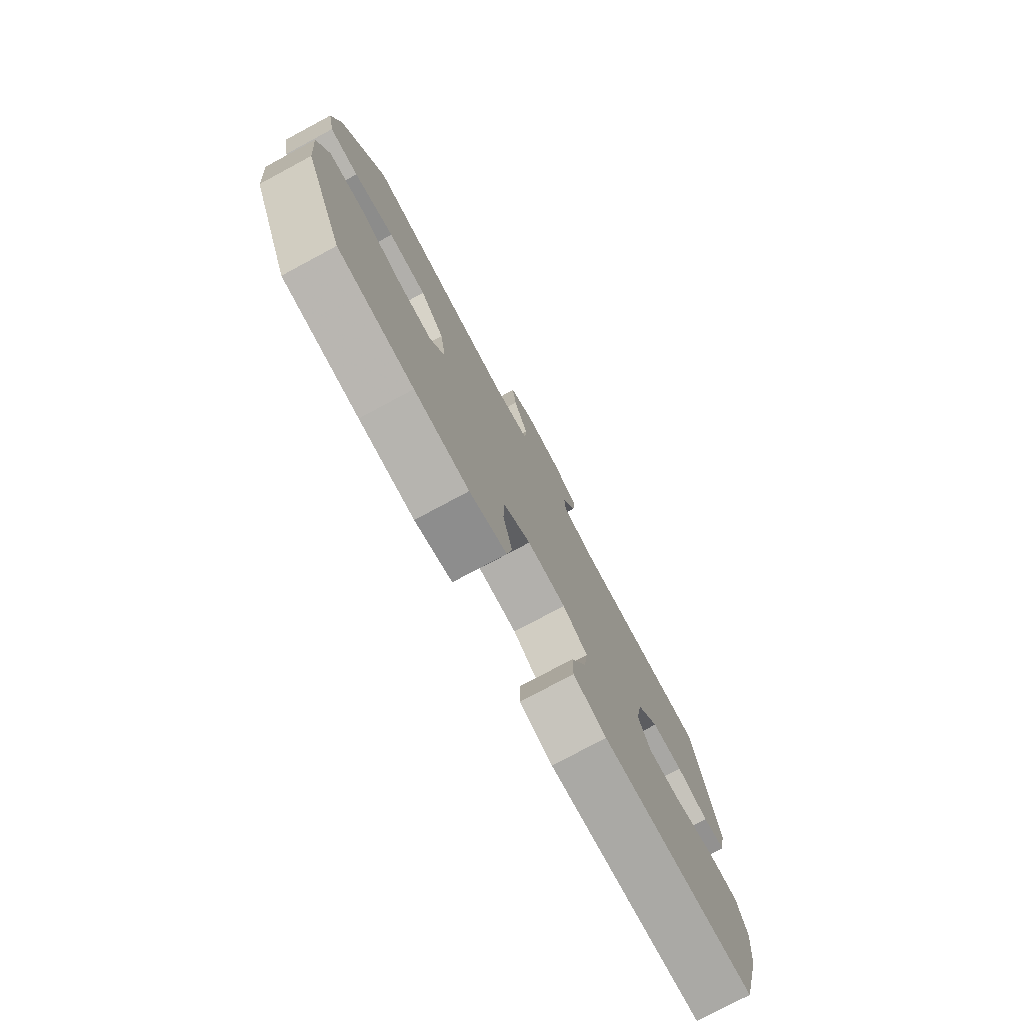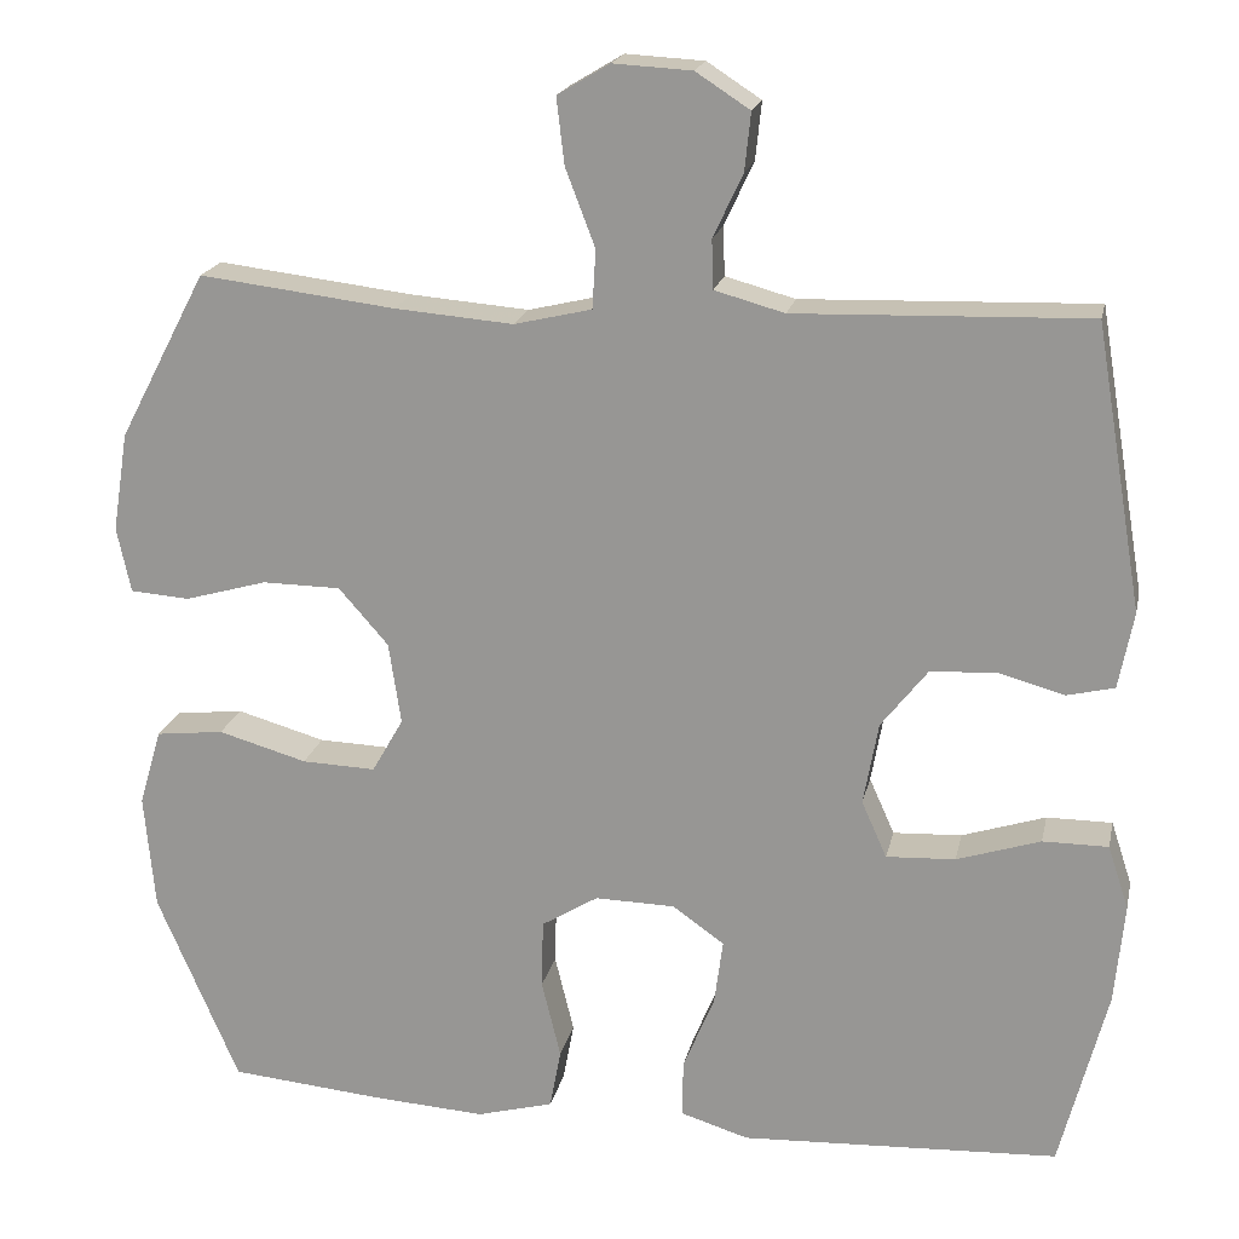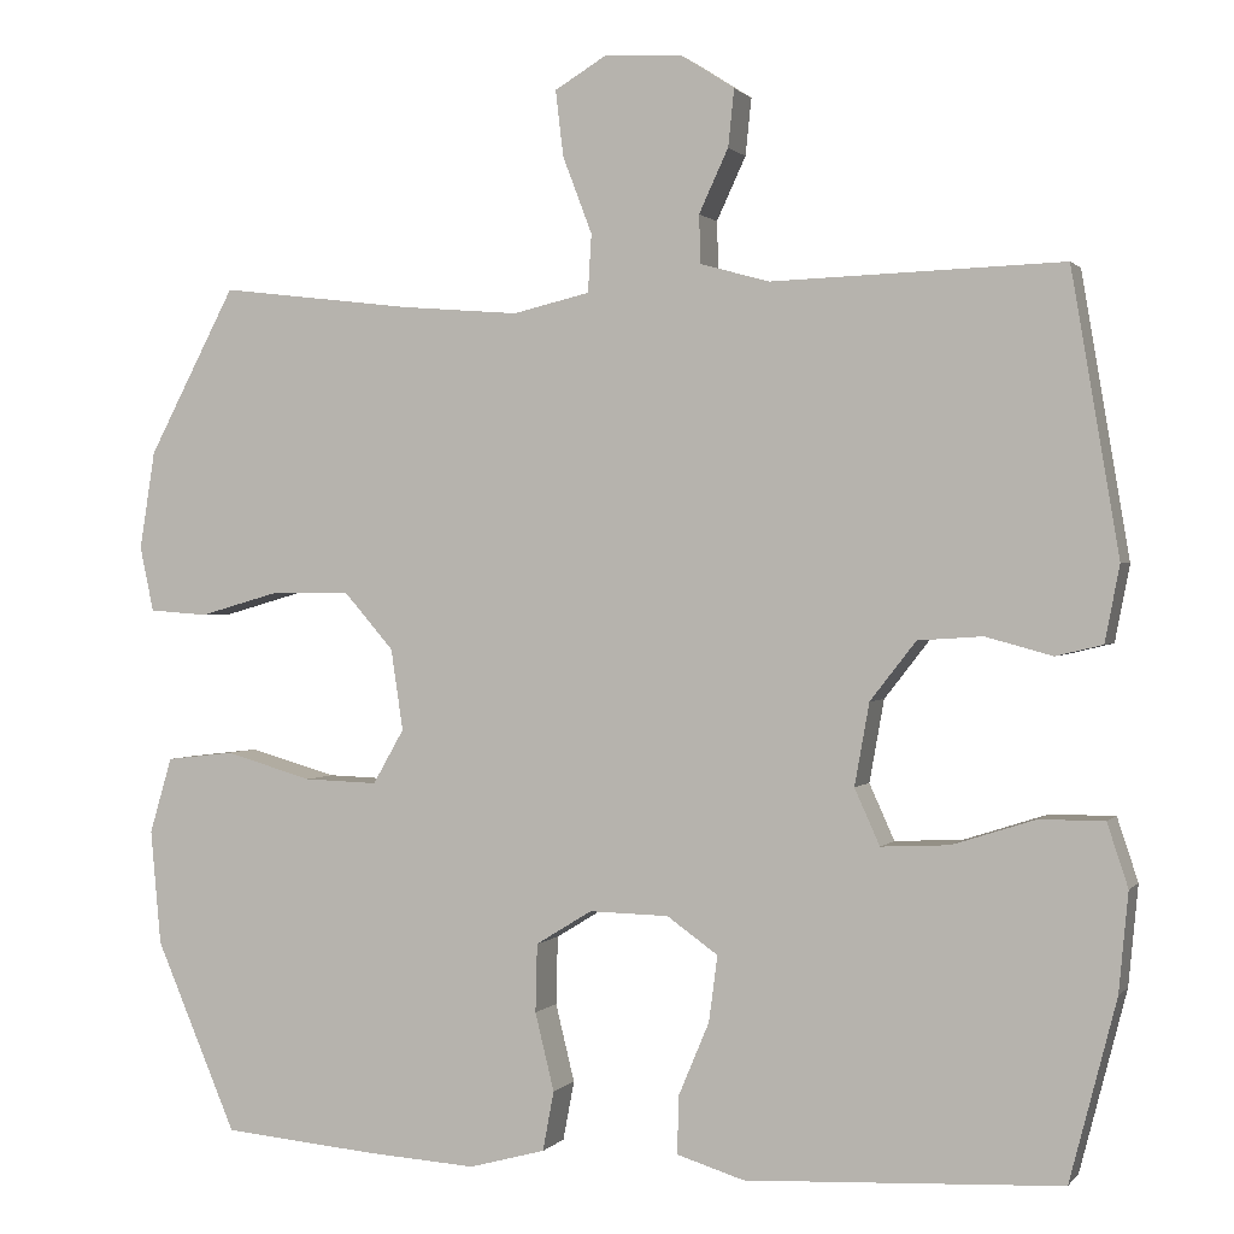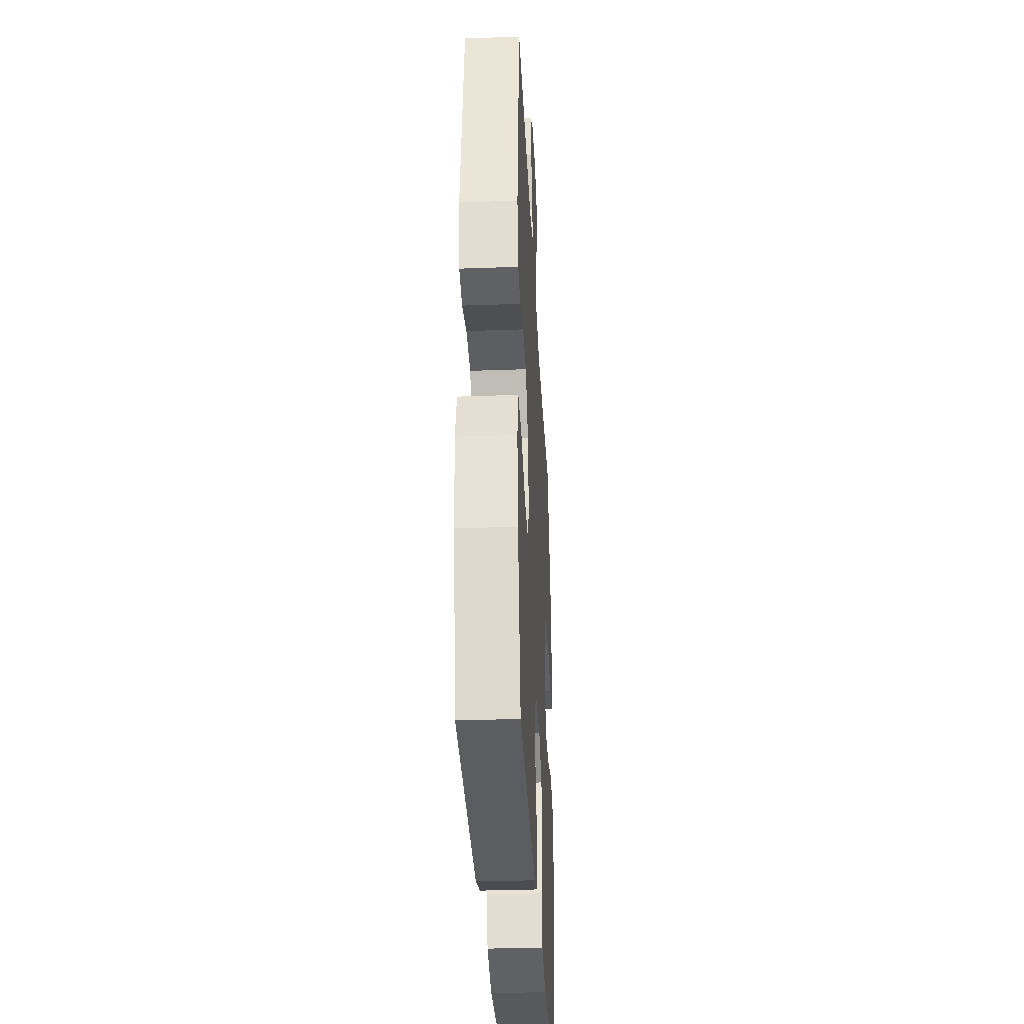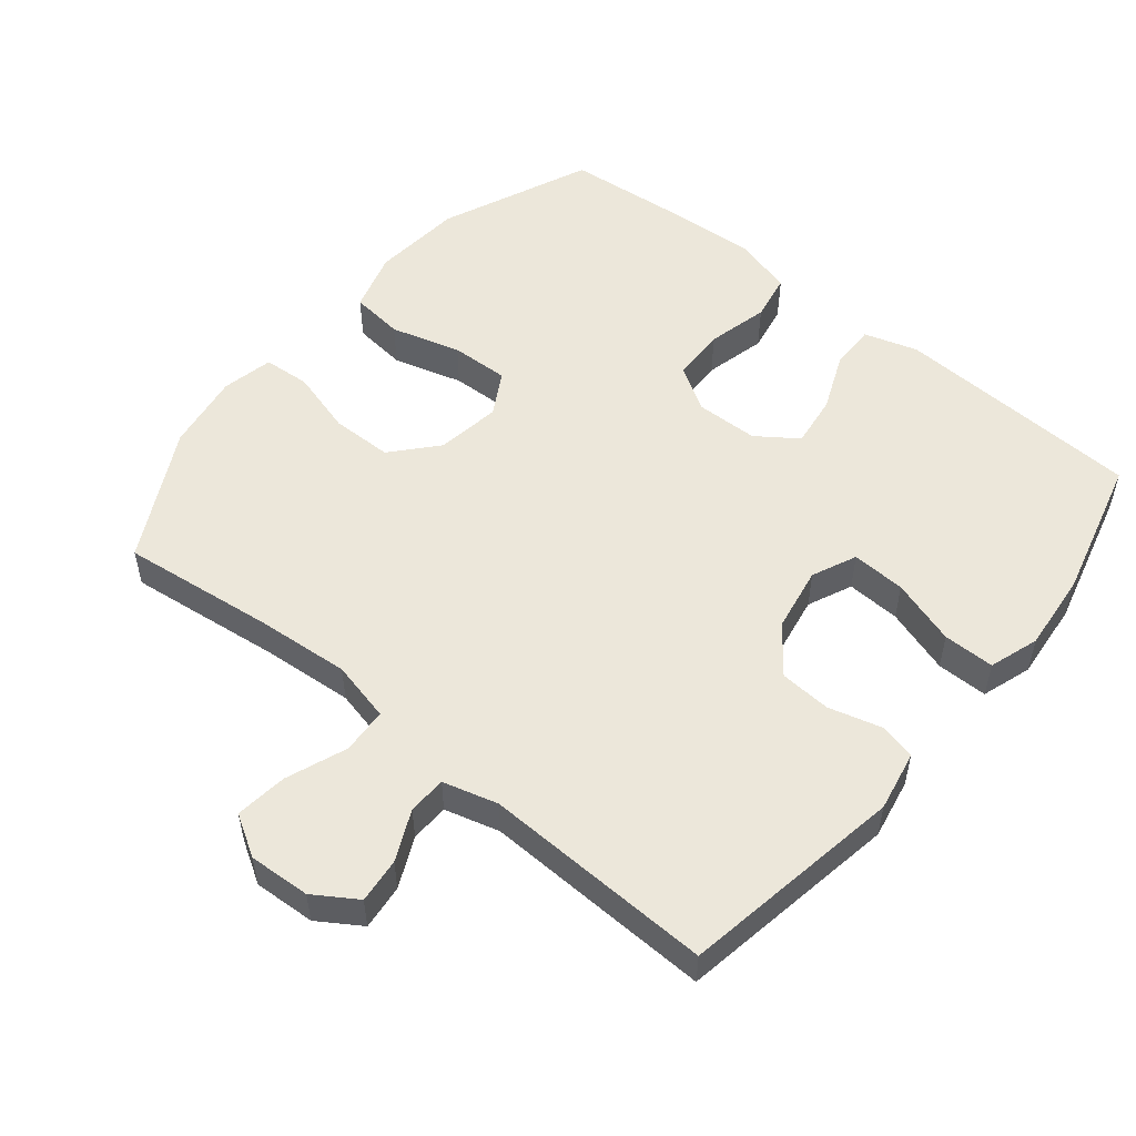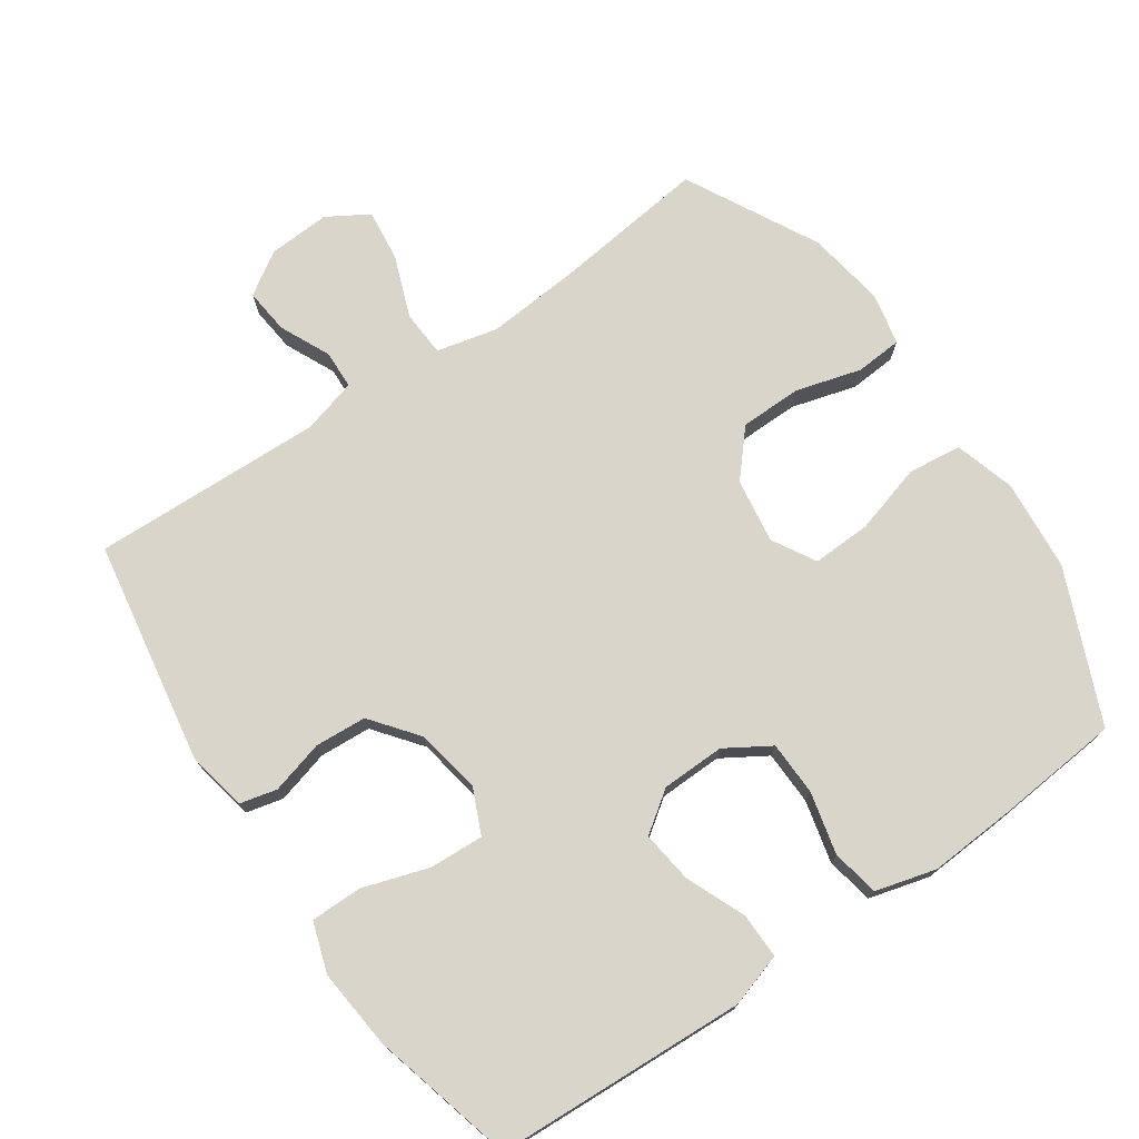
<metadata>
{"format":"obj","ext":"obj","renderer":"f3d","projection":"perspective","resolution":1024,"background":"white","views":[{"elev":-77.7,"azim":-61.8,"up":"+Z"},{"elev":19.3,"azim":12.0,"up":"+Z"},{"elev":0.9,"azim":18.6,"up":"+Z"},{"elev":-33.5,"azim":92.8,"up":"+Z"},{"elev":53.0,"azim":39.3,"up":"+Y"},{"elev":74.2,"azim":145.5,"up":"+Y"}]}
</metadata>
<code>
v 0.5 0.07 -0.5
v 0.258 0.07 -0.512
v 0.135 0.07 -0.518
v 0.057 0.07 -0.494
v 0.058 0.07 -0.428
v 0.094 0.07 -0.342
v 0.104 0.07 -0.266
v 0.045 0.07 -0.224
v -0.047 0.07 -0.222
v -0.112 0.07 -0.262
v -0.114 0.07 -0.341
v -0.092 0.07 -0.431
v -0.105 0.07 -0.5
v -0.193 0.07 -0.524
v -0.322 0.07 -0.516
v -0.5 0.07 -0.5
v -0.594 0.07 -0.28
v -0.606 0.07 -0.147
v -0.58 0.07 -0.059
v -0.502 0.07 -0.05
v -0.4 0.07 -0.079
v -0.315 0.07 -0.082
v -0.279 0.07 -0.019
v -0.293 0.07 0.075
v -0.35 0.07 0.14
v -0.44 0.07 0.141
v -0.535 0.07 0.114
v -0.603 0.07 0.119
v -0.619 0.07 0.194
v -0.601 0.07 0.308
v -0.5 0.07 0.5
v -0.275 0.07 0.473
v -0.139 0.07 0.462
v -0.05 0.07 0.483
v -0.046 0.07 0.55
v -0.08 0.07 0.639
v -0.089 0.07 0.715
v -0.029 0.07 0.751
v 0.061 0.07 0.746
v 0.123 0.07 0.706
v 0.116 0.07 0.64
v 0.082 0.07 0.567
v 0.084 0.07 0.511
v 0.164 0.07 0.489
v 0.5 0.07 0.5
v 0.555 0.07 0.175
v 0.538 0.07 0.087
v 0.484 0.07 0.074
v 0.407 0.07 0.095
v 0.332 0.07 0.09
v 0.279 0.07 0.022
v 0.262 0.07 -0.073
v 0.291 0.07 -0.138
v 0.37 0.07 -0.134
v 0.466 0.07 -0.103
v 0.541 0.07 -0.103
v 0.565 0.07 -0.176
v 0.554 0.07 -0.291
v 0.5 0 -0.5
v 0.258 0 -0.512
v 0.135 0 -0.518
v 0.057 0 -0.494
v 0.058 0 -0.428
v 0.094 0 -0.342
v 0.104 0 -0.266
v 0.045 0 -0.224
v -0.047 0 -0.222
v -0.112 0 -0.262
v -0.114 0 -0.341
v -0.092 0 -0.431
v -0.105 0 -0.5
v -0.193 0 -0.524
v -0.322 0 -0.516
v -0.5 0 -0.5
v -0.594 0 -0.28
v -0.606 0 -0.147
v -0.58 0 -0.059
v -0.502 0 -0.05
v -0.4 0 -0.079
v -0.315 0 -0.082
v -0.279 0 -0.019
v -0.293 0 0.075
v -0.35 0 0.14
v -0.44 0 0.141
v -0.535 0 0.114
v -0.603 0 0.119
v -0.619 0 0.194
v -0.601 0 0.308
v -0.5 0 0.5
v -0.275 0 0.473
v -0.139 0 0.462
v -0.05 0 0.483
v -0.046 0 0.55
v -0.08 0 0.639
v -0.089 0 0.715
v -0.029 0 0.751
v 0.061 0 0.746
v 0.123 0 0.706
v 0.116 0 0.64
v 0.082 0 0.567
v 0.084 0 0.511
v 0.164 0 0.489
v 0.5 0 0.5
v 0.555 0 0.175
v 0.538 0 0.087
v 0.484 0 0.074
v 0.407 0 0.095
v 0.332 0 0.09
v 0.279 0 0.022
v 0.262 0 -0.073
v 0.291 0 -0.138
v 0.37 0 -0.134
v 0.466 0 -0.103
v 0.541 0 -0.103
v 0.565 0 -0.176
v 0.554 0 -0.291
f 54 55 56 57
f 53 54 57 58
f 46 47 48 49
f 44 45 46 49
f 43 44 49 50
f 39 40 41 42
f 39 42 43
f 38 39 43
f 35 36 37 38
f 34 35 38 43
f 33 34 43 50
f 29 30 31 32
f 26 27 28 29
f 25 26 29 32
f 24 25 32 33
f 18 19 20 21
f 18 21 22
f 17 18 22
f 16 17 22
f 15 16 22 23
f 11 12 13 14
f 10 11 14 15
f 3 4 5 6
f 3 6 7
f 2 3 7
f 53 58 1 2
f 52 53 2 7
f 51 52 7 8
f 50 51 8 9
f 23 24 33 50
f 23 50 9 10
f 10 15 23
f 115 114 113 112
f 116 115 112 111
f 107 106 105 104
f 107 104 103 102
f 108 107 102 101
f 100 99 98 97
f 101 100 97
f 101 97 96
f 96 95 94 93
f 101 96 93 92
f 108 101 92 91
f 90 89 88 87
f 87 86 85 84
f 90 87 84 83
f 91 90 83 82
f 79 78 77 76
f 80 79 76
f 80 76 75
f 80 75 74
f 81 80 74 73
f 72 71 70 69
f 73 72 69 68
f 64 63 62 61
f 65 64 61
f 65 61 60
f 60 59 116 111
f 65 60 111 110
f 66 65 110 109
f 67 66 109 108
f 108 91 82 81
f 68 67 108 81
f 81 73 68
f 1 59 60 2
f 2 60 61 3
f 3 61 62 4
f 4 62 63 5
f 5 63 64 6
f 6 64 65 7
f 7 65 66 8
f 8 66 67 9
f 9 67 68 10
f 10 68 69 11
f 11 69 70 12
f 12 70 71 13
f 13 71 72 14
f 14 72 73 15
f 15 73 74 16
f 16 74 75 17
f 17 75 76 18
f 18 76 77 19
f 19 77 78 20
f 20 78 79 21
f 21 79 80 22
f 22 80 81 23
f 23 81 82 24
f 24 82 83 25
f 25 83 84 26
f 26 84 85 27
f 27 85 86 28
f 28 86 87 29
f 29 87 88 30
f 30 88 89 31
f 31 89 90 32
f 32 90 91 33
f 33 91 92 34
f 34 92 93 35
f 35 93 94 36
f 36 94 95 37
f 37 95 96 38
f 38 96 97 39
f 39 97 98 40
f 40 98 99 41
f 41 99 100 42
f 42 100 101 43
f 43 101 102 44
f 44 102 103 45
f 45 103 104 46
f 46 104 105 47
f 47 105 106 48
f 48 106 107 49
f 49 107 108 50
f 50 108 109 51
f 51 109 110 52
f 52 110 111 53
f 53 111 112 54
f 54 112 113 55
f 55 113 114 56
f 56 114 115 57
f 57 115 116 58
f 58 116 59 1

</code>
